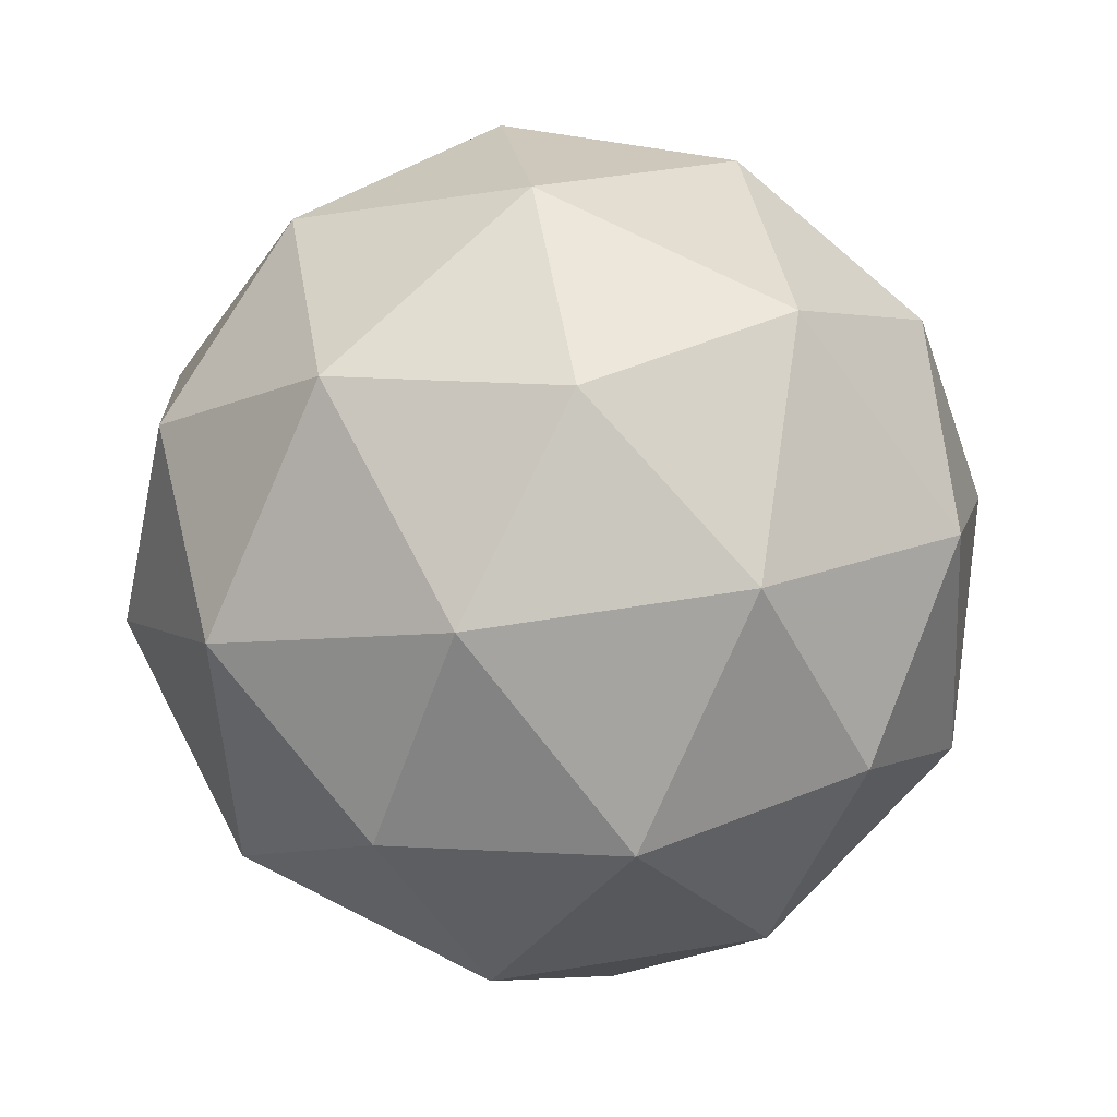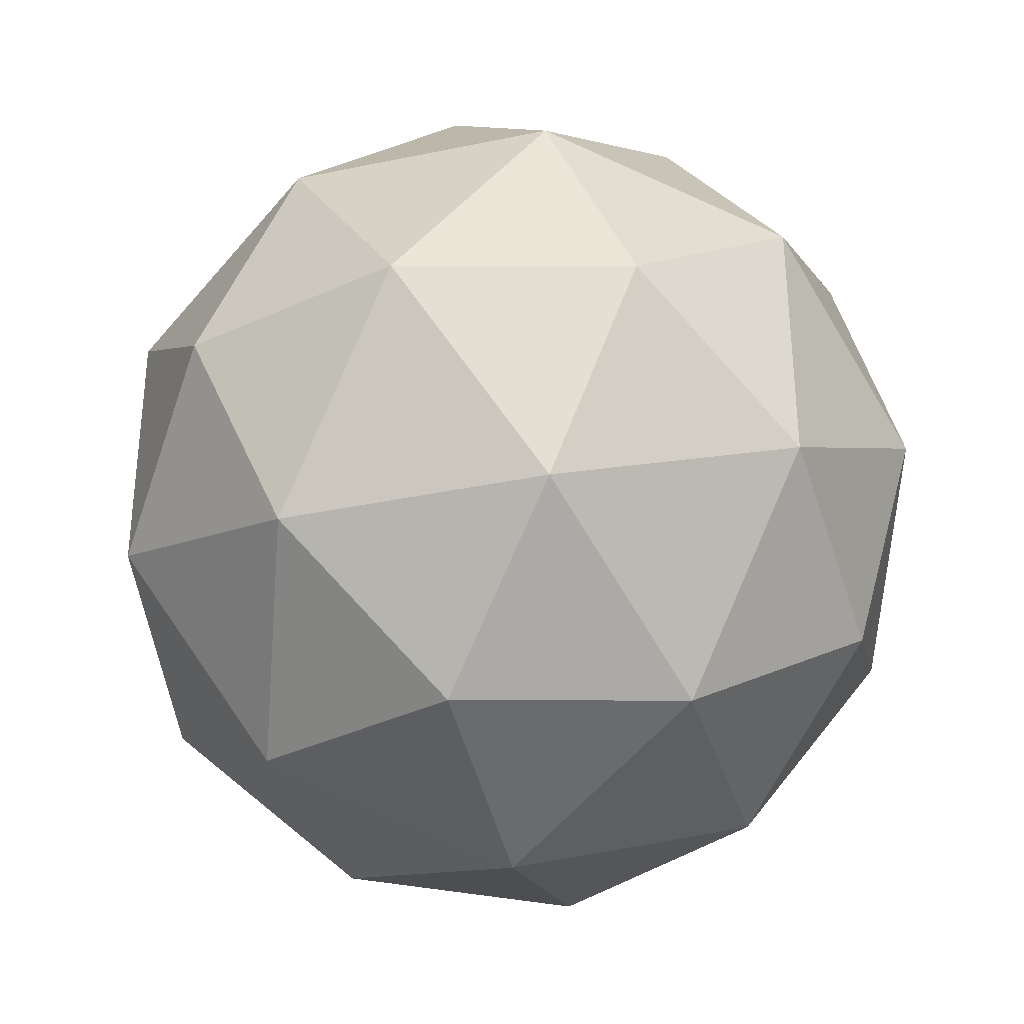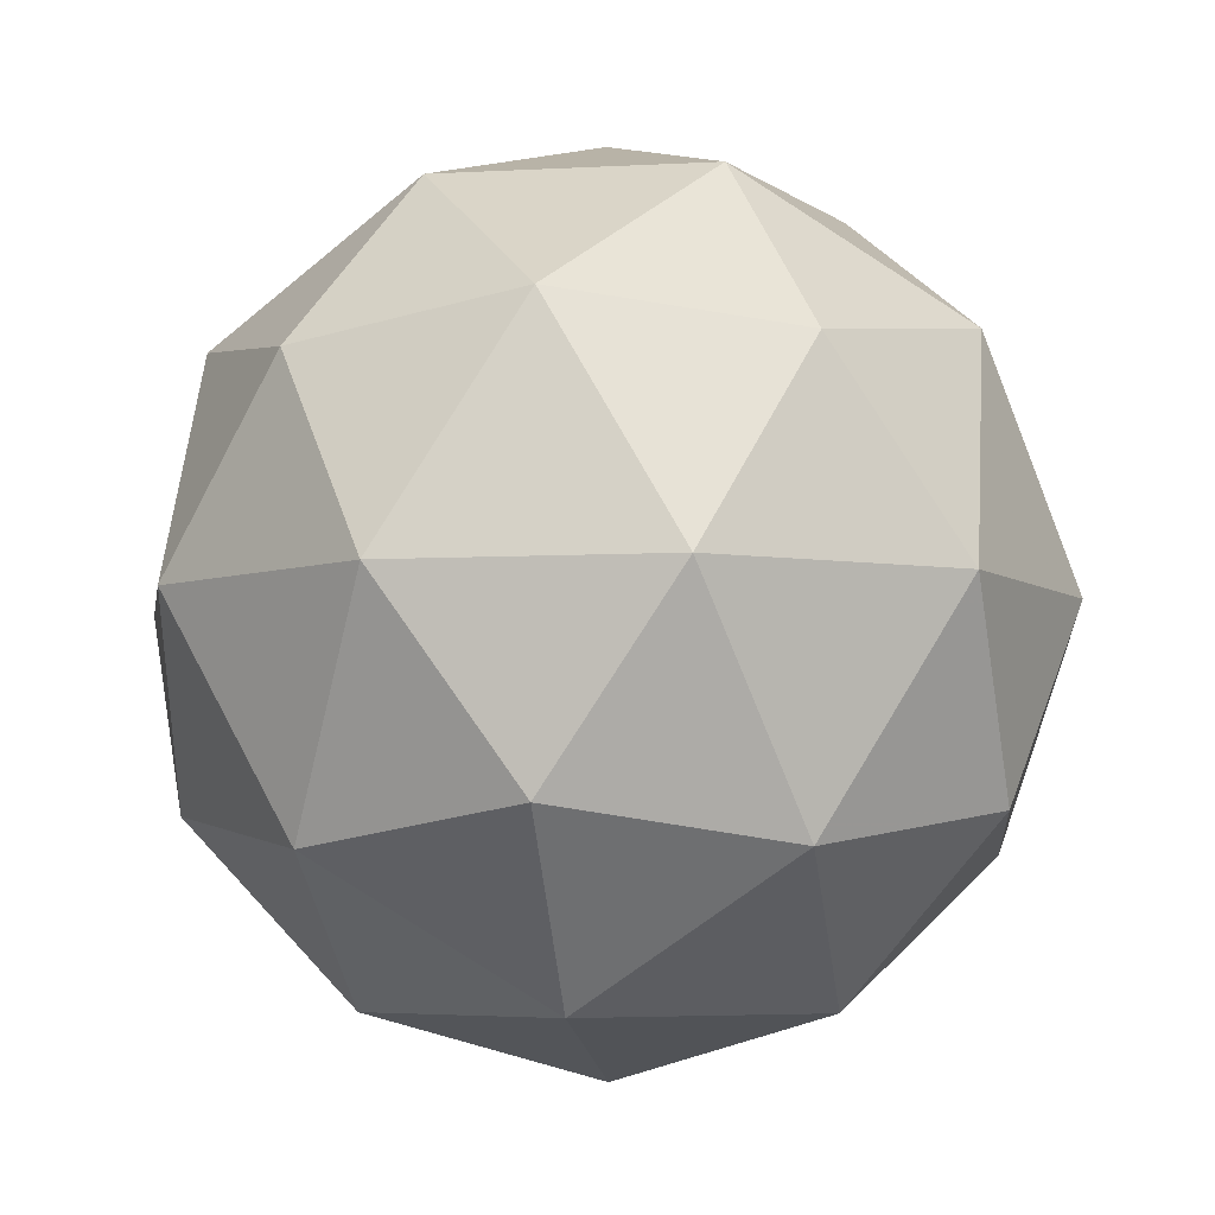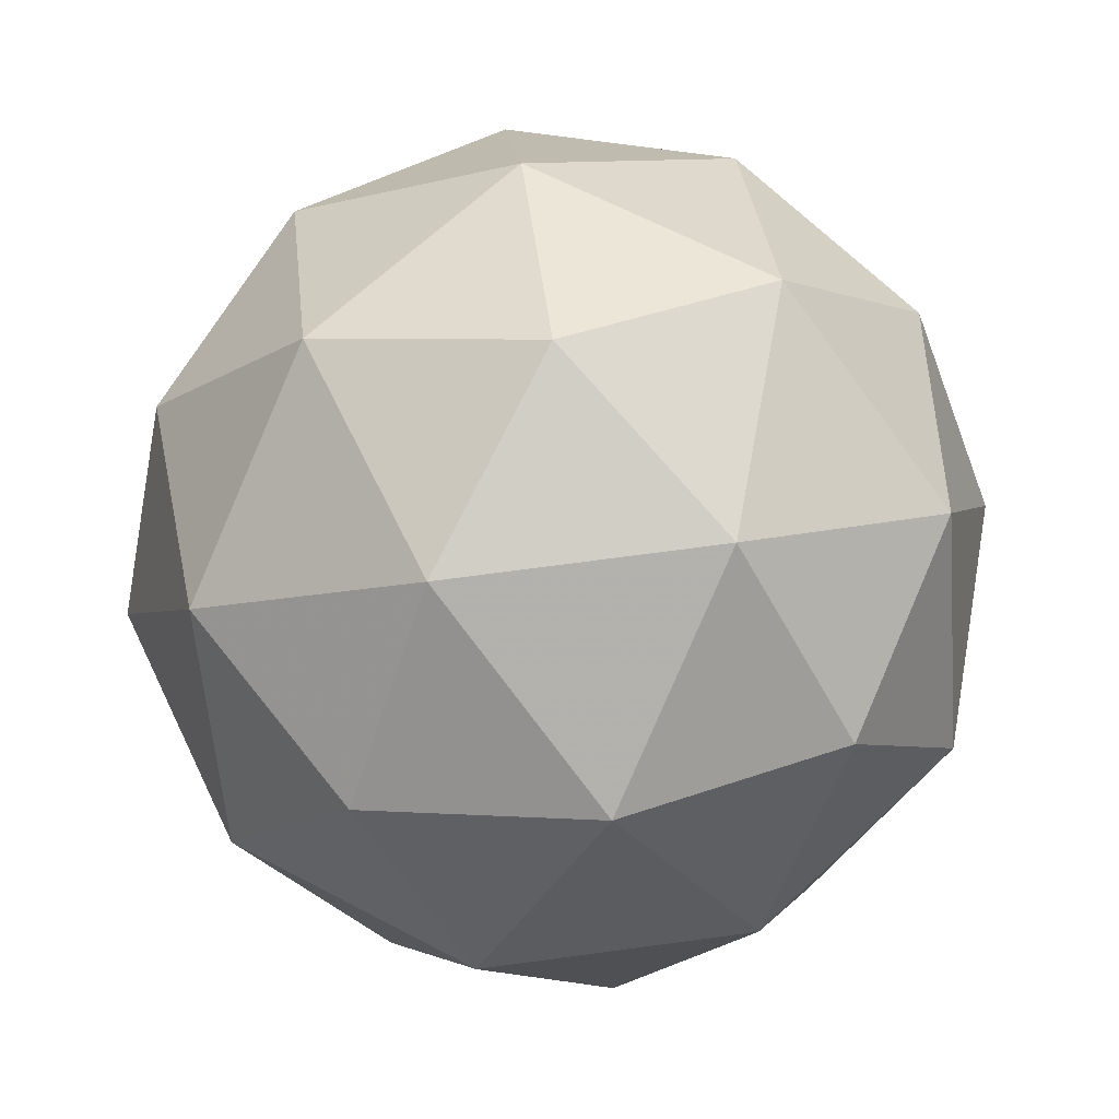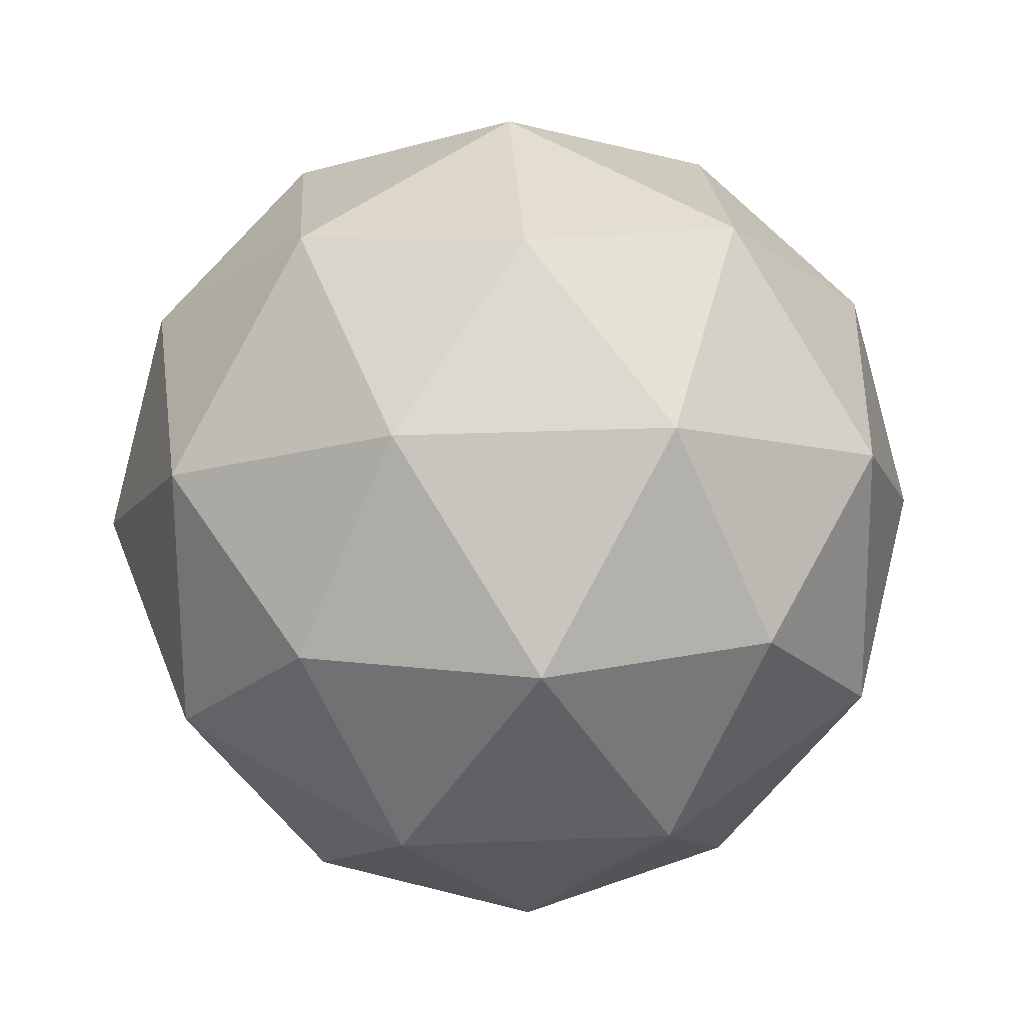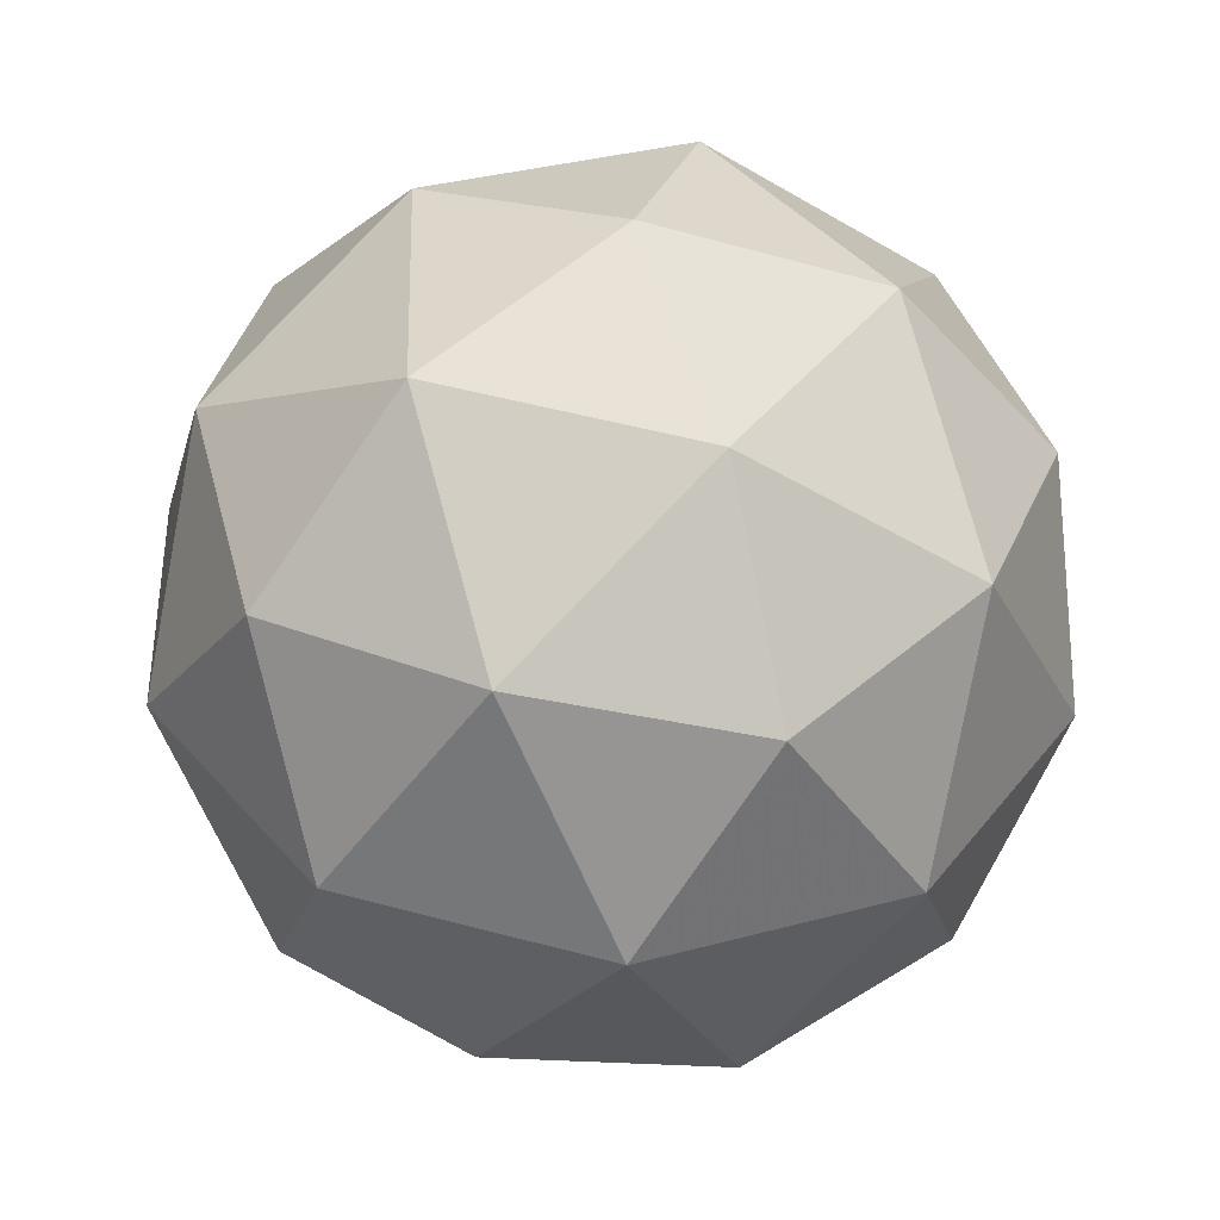
<metadata>
{"format":"obj","ext":"obj","renderer":"f3d","projection":"perspective","resolution":1024,"background":"white","views":[{"elev":71.6,"azim":79.8,"up":"+Z"},{"elev":-37.2,"azim":162.6,"up":"+Y"},{"elev":-3.1,"azim":26.3,"up":"+Z"},{"elev":61.4,"azim":-134.4,"up":"+Z"},{"elev":-11.9,"azim":-93.7,"up":"+Z"},{"elev":42.5,"azim":105.4,"up":"+Z"}]}
</metadata>
<code>
v 0.4842 0.4484 0.03018
v 0.4259 0.493 0.07131
v 0.5063 0.5179 0.07211
v 0.5547 0.4492 0.07601
v 0.5043 0.3819 0.07762
v 0.4247 0.4089 0.07472
v 0.4604 0.5214 0.1426
v 0.54 0.4944 0.1455
v 0.5388 0.4103 0.1489
v 0.4585 0.3854 0.1481
v 0.41 0.4541 0.1442
v 0.4806 0.4549 0.19
v 0.4975 0.4887 0.04079
v 0.4503 0.474 0.04032
v 0.4632 0.5149 0.06497
v 0.4153 0.4508 0.0665
v 0.4496 0.4246 0.04233
v 0.526 0.4483 0.04309
v 0.5389 0.4892 0.06773
v 0.4963 0.4087 0.04404
v 0.5378 0.4092 0.07097
v 0.4614 0.3856 0.07022
v 0.4067 0.4774 0.1073
v 0.406 0.428 0.1093
v 0.4835 0.5316 0.1068
v 0.4363 0.5169 0.1064
v 0.5588 0.4753 0.1108
v 0.5303 0.5157 0.1086
v 0.5285 0.3864 0.1138
v 0.5581 0.4259 0.1129
v 0.4345 0.3876 0.1116
v 0.4812 0.3717 0.1133
v 0.427 0.4941 0.1492
v 0.5034 0.5178 0.15
v 0.5495 0.4525 0.1537
v 0.5015 0.3884 0.1552
v 0.4258 0.4141 0.1525
v 0.4684 0.4946 0.1761
v 0.4388 0.455 0.1771
v 0.5152 0.4787 0.1779
v 0.5145 0.4293 0.1799
v 0.4673 0.4146 0.1794
f 1 14 13
f 2 14 16
f 1 13 18
f 1 18 20
f 1 20 17
f 2 16 23
f 3 15 25
f 4 19 27
f 5 21 29
f 6 22 31
f 2 23 26
f 3 25 28
f 4 27 30
f 5 29 32
f 6 31 24
f 7 33 38
f 8 34 40
f 9 35 41
f 10 36 42
f 11 37 39
f 39 42 12
f 39 37 42
f 37 10 42
f 42 41 12
f 42 36 41
f 36 9 41
f 41 40 12
f 41 35 40
f 35 8 40
f 40 38 12
f 40 34 38
f 34 7 38
f 38 39 12
f 38 33 39
f 33 11 39
f 24 37 11
f 24 31 37
f 31 10 37
f 32 36 10
f 32 29 36
f 29 9 36
f 30 35 9
f 30 27 35
f 27 8 35
f 28 34 8
f 28 25 34
f 25 7 34
f 26 33 7
f 26 23 33
f 23 11 33
f 31 32 10
f 31 22 32
f 22 5 32
f 29 30 9
f 29 21 30
f 21 4 30
f 27 28 8
f 27 19 28
f 19 3 28
f 25 26 7
f 25 15 26
f 15 2 26
f 23 24 11
f 23 16 24
f 16 6 24
f 17 22 6
f 17 20 22
f 20 5 22
f 20 21 5
f 20 18 21
f 18 4 21
f 18 19 4
f 18 13 19
f 13 3 19
f 16 17 6
f 16 14 17
f 14 1 17
f 13 15 3
f 13 14 15
f 14 2 15

</code>
